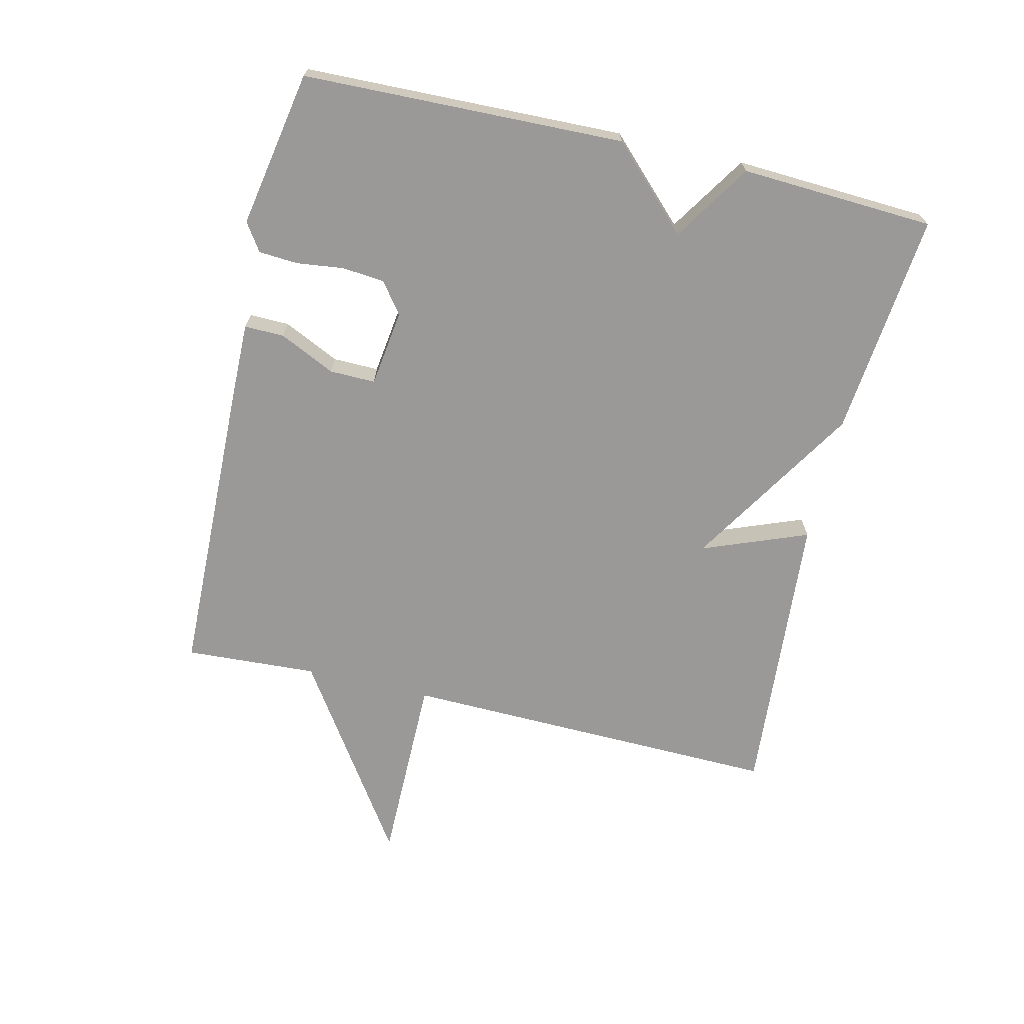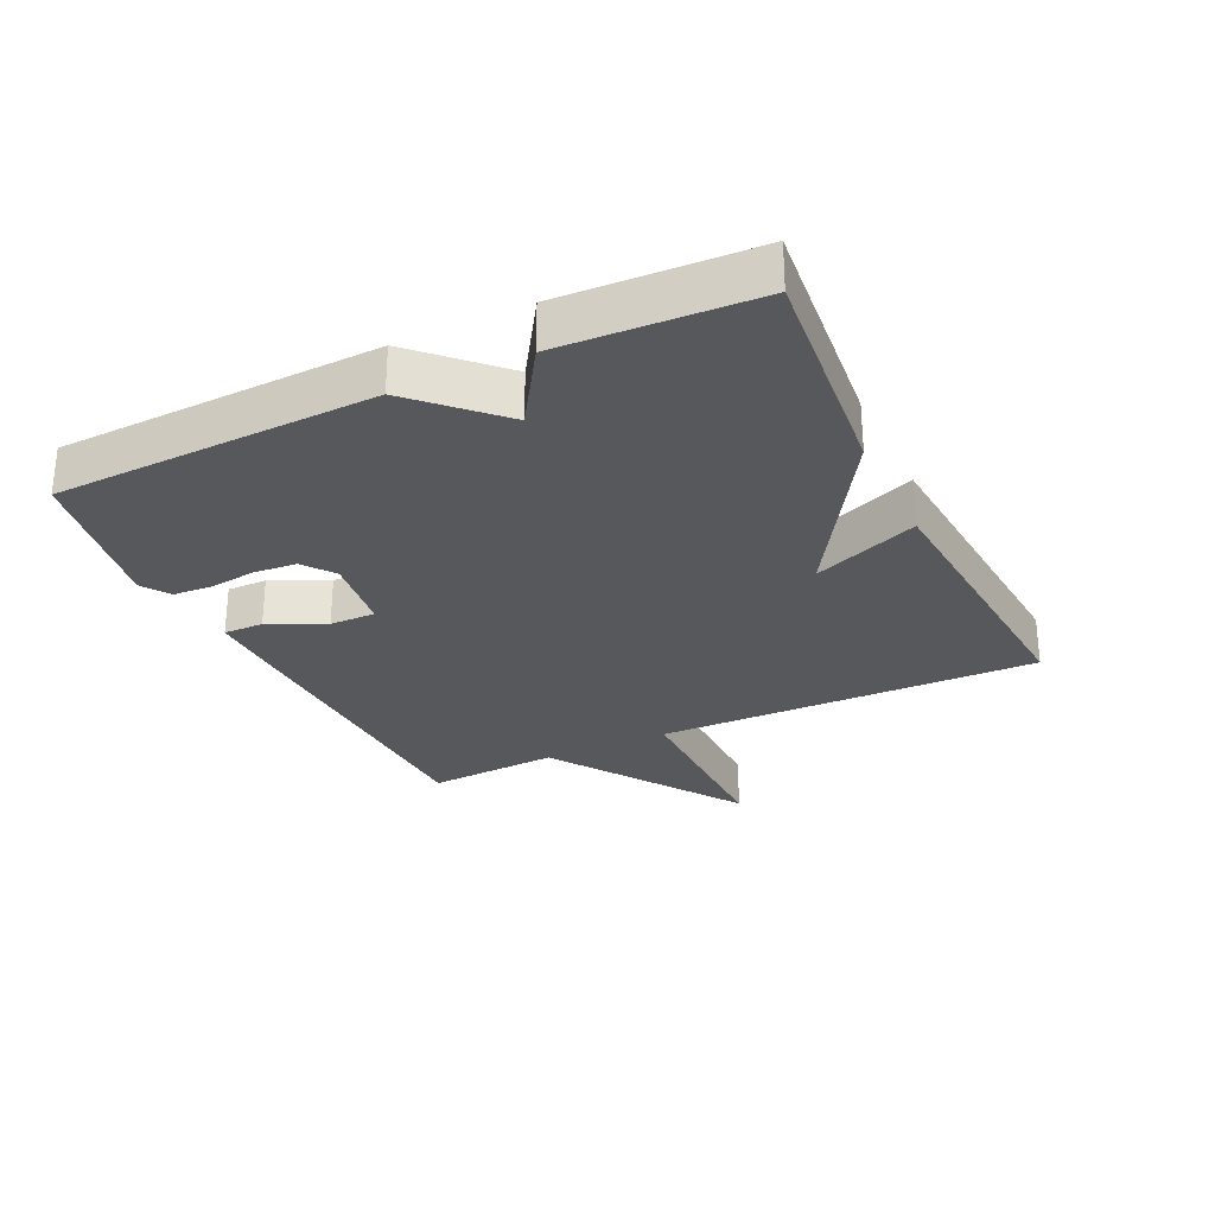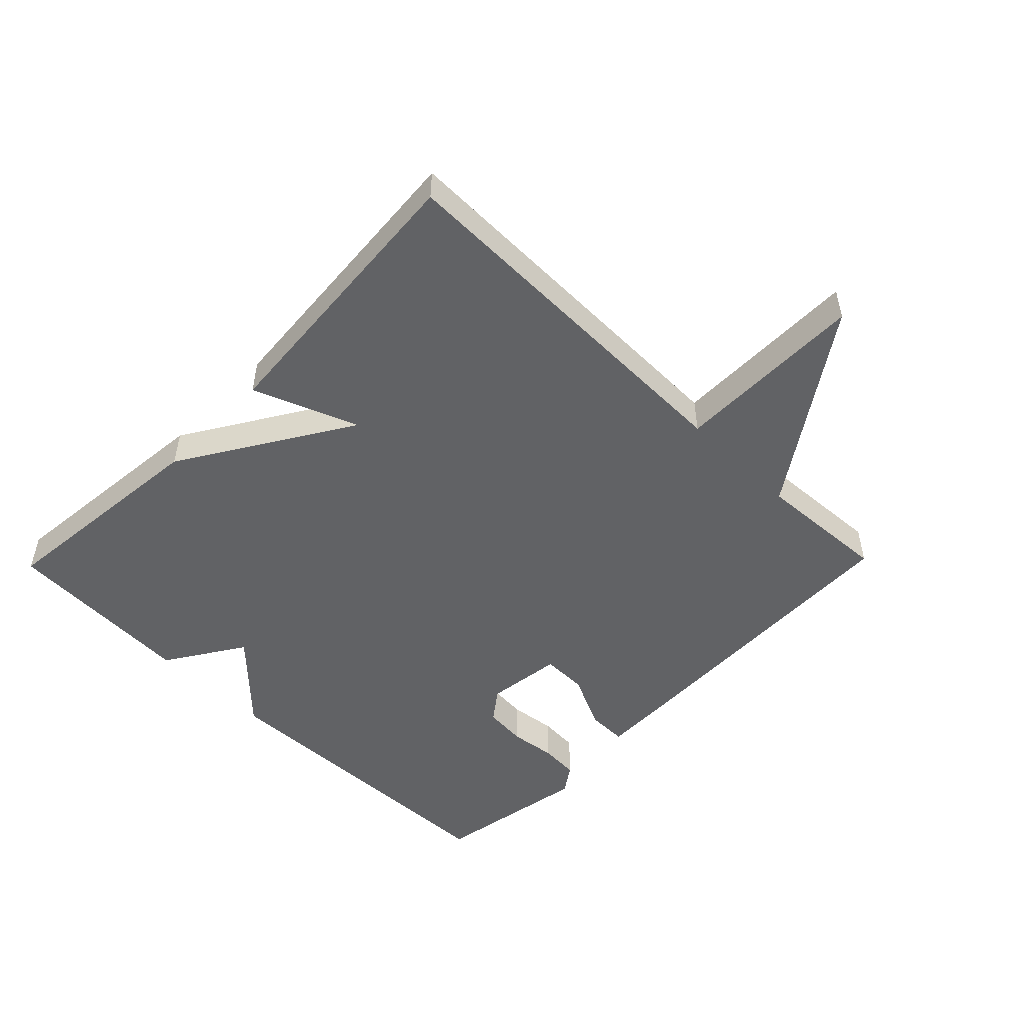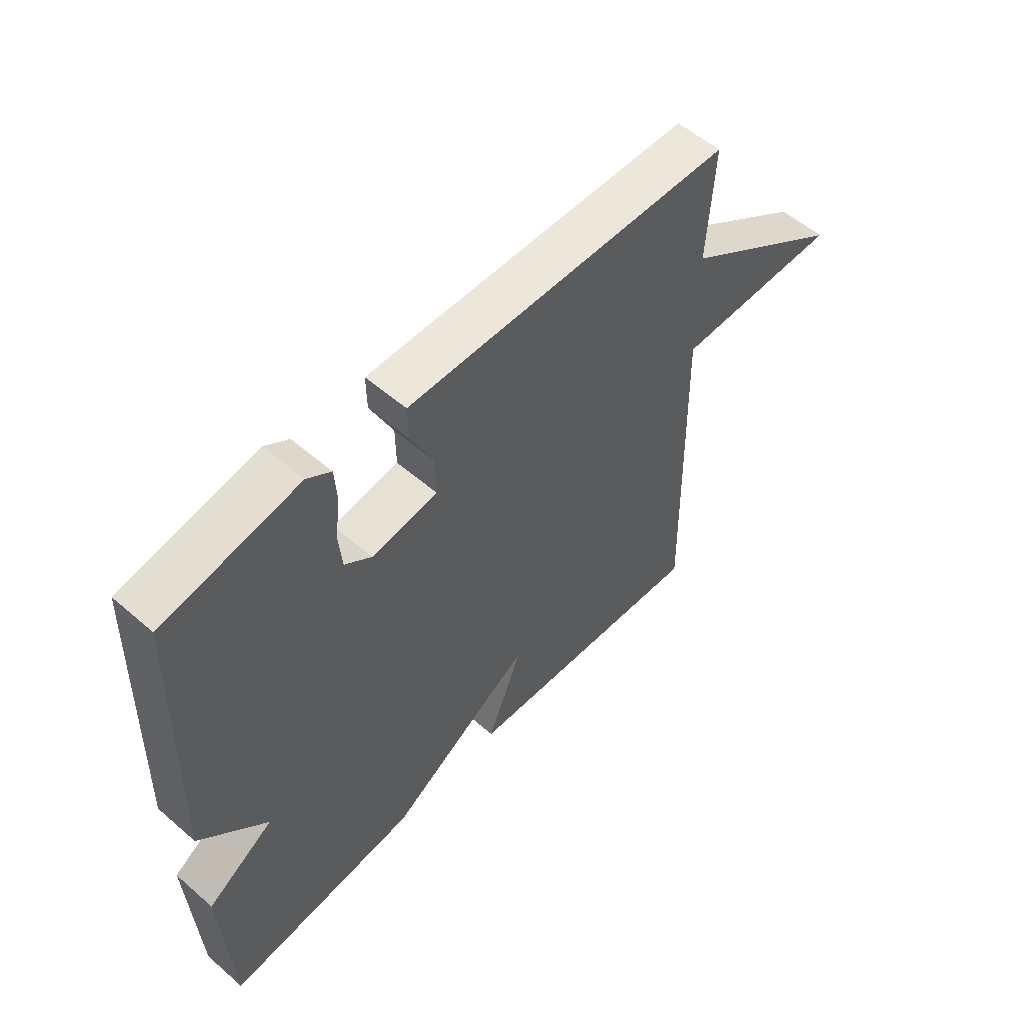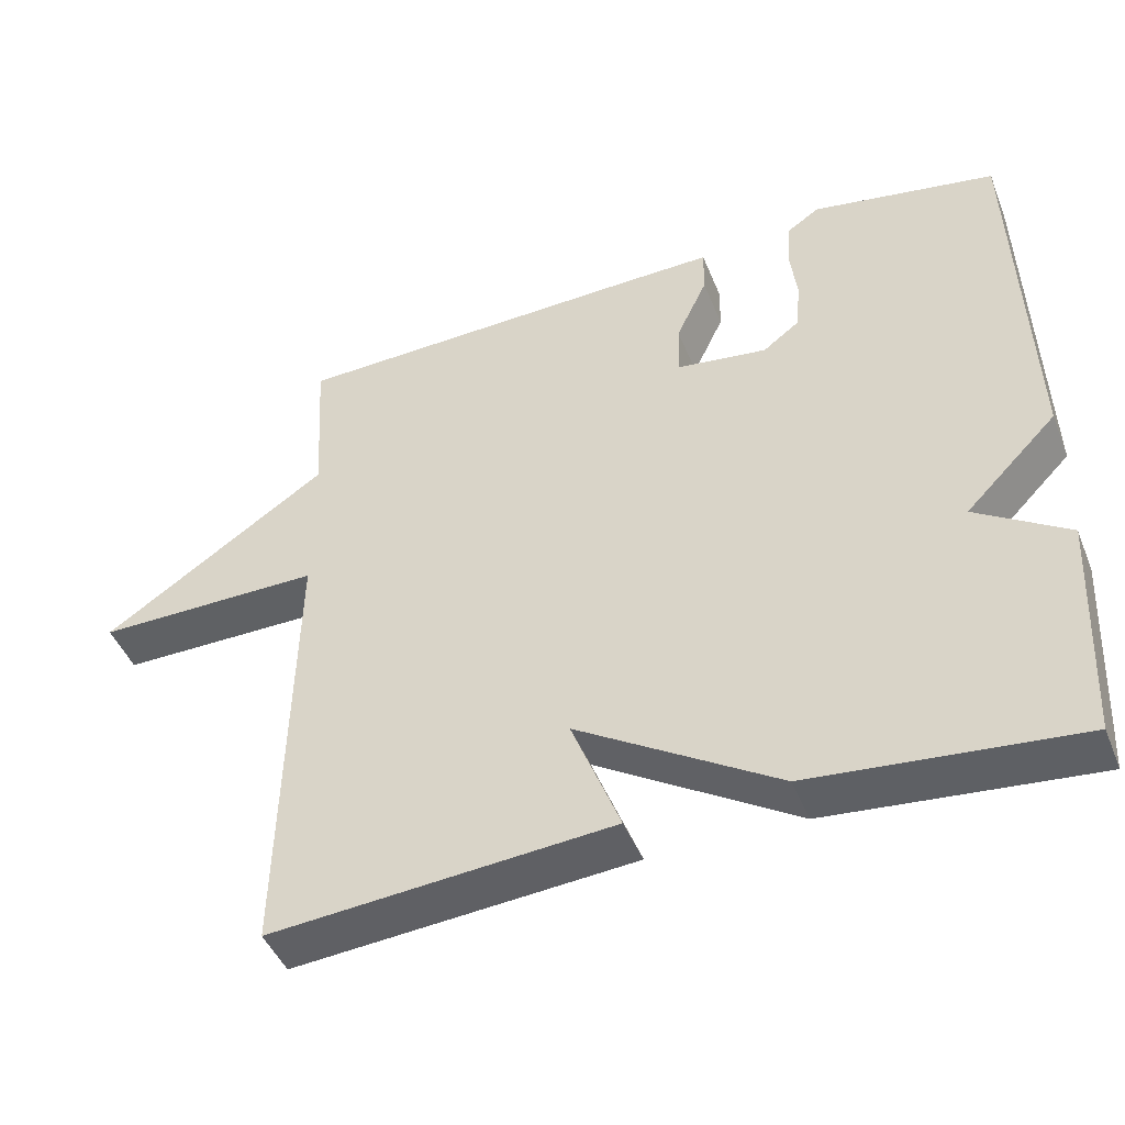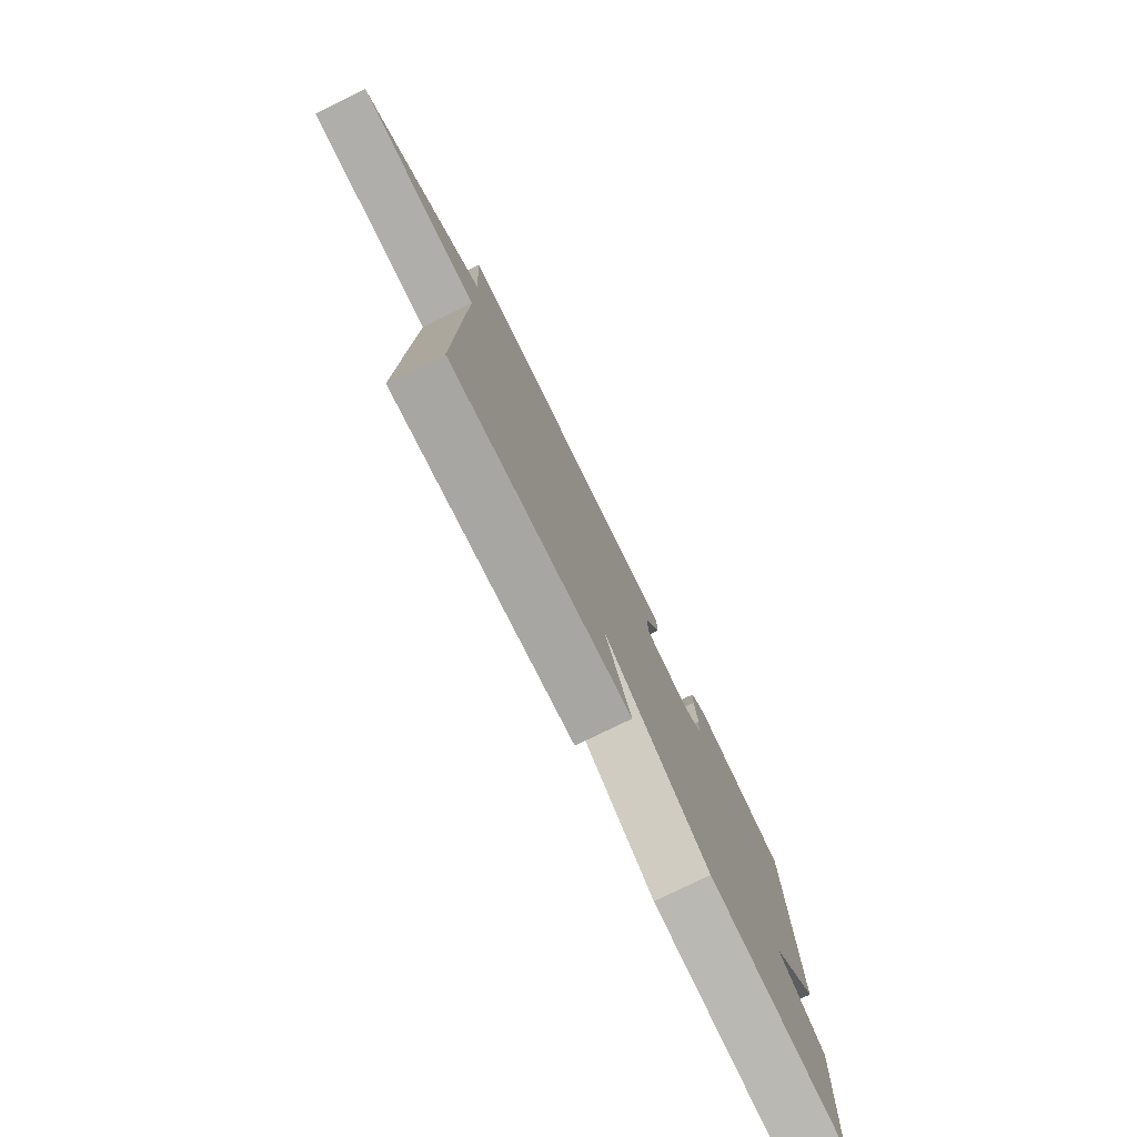
<metadata>
{"format":"obj","ext":"obj","renderer":"f3d","projection":"perspective","resolution":1024,"background":"white","views":[{"elev":-68.9,"azim":76.7,"up":"+Y"},{"elev":-28.3,"azim":115.6,"up":"+Y"},{"elev":-50.6,"azim":-134.3,"up":"+Y"},{"elev":55.4,"azim":132.3,"up":"+Z"},{"elev":-45.5,"azim":21.3,"up":"+Z"},{"elev":-77.8,"azim":-63.9,"up":"+Z"}]}
</metadata>
<code>
v 0.5 0.07 0.5
v 0.515 0.07 0.001
v 0.394 0.07 -0.121
v 0.515 0.07 -0.199
v 0.5 0.07 -0.5
v 0.151 0.07 -0.465
v -0.113 0.07 -0.301
v -0.049 0.07 -0.465
v -0.5 0.07 -0.5
v -0.488 0.07 0.094
v -0.787 0.07 0.093
v -0.488 0.07 0.294
v -0.5 0.07 0.5
v -0.028 0.07 0.513
v 0.089 0.07 0.515
v 0.088 0.07 0.453
v 0.047 0.07 0.366
v 0.046 0.07 0.295
v 0.165 0.07 0.279
v 0.213 0.07 0.315
v 0.219 0.07 0.381
v 0.21 0.07 0.454
v 0.214 0.07 0.515
v 0.257 0.07 0.544
v 0.5 0 0.5
v 0.515 0 0.001
v 0.394 0 -0.121
v 0.515 0 -0.199
v 0.5 0 -0.5
v 0.151 0 -0.465
v -0.113 0 -0.301
v -0.049 0 -0.465
v -0.5 0 -0.5
v -0.488 0 0.094
v -0.787 0 0.093
v -0.488 0 0.294
v -0.5 0 0.5
v -0.028 0 0.513
v 0.089 0 0.515
v 0.088 0 0.453
v 0.047 0 0.366
v 0.046 0 0.295
v 0.165 0 0.279
v 0.213 0 0.315
v 0.219 0 0.381
v 0.21 0 0.454
v 0.214 0 0.515
v 0.257 0 0.544
f 1 2 3
f 24 1 3
f 23 24 3
f 22 23 3
f 21 22 3
f 20 21 3
f 19 20 3
f 18 19 3
f 15 16 17
f 14 15 17
f 13 14 17
f 12 13 17
f 12 17 18
f 11 12 18
f 10 11 18
f 7 8 9 10
f 6 7 10
f 5 6 10
f 4 5 10
f 3 4 10
f 3 10 18
f 27 26 25
f 27 25 48
f 27 48 47
f 27 47 46
f 27 46 45
f 27 45 44
f 27 44 43
f 27 43 42
f 41 40 39
f 41 39 38
f 41 38 37
f 41 37 36
f 42 41 36
f 42 36 35
f 42 35 34
f 34 33 32 31
f 34 31 30
f 34 30 29
f 34 29 28
f 34 28 27
f 42 34 27
f 1 25 26 2
f 2 26 27 3
f 3 27 28 4
f 4 28 29 5
f 5 29 30 6
f 6 30 31 7
f 7 31 32 8
f 8 32 33 9
f 9 33 34 10
f 10 34 35 11
f 11 35 36 12
f 12 36 37 13
f 13 37 38 14
f 14 38 39 15
f 15 39 40 16
f 16 40 41 17
f 17 41 42 18
f 18 42 43 19
f 19 43 44 20
f 20 44 45 21
f 21 45 46 22
f 22 46 47 23
f 23 47 48 24
f 24 48 25 1

</code>
